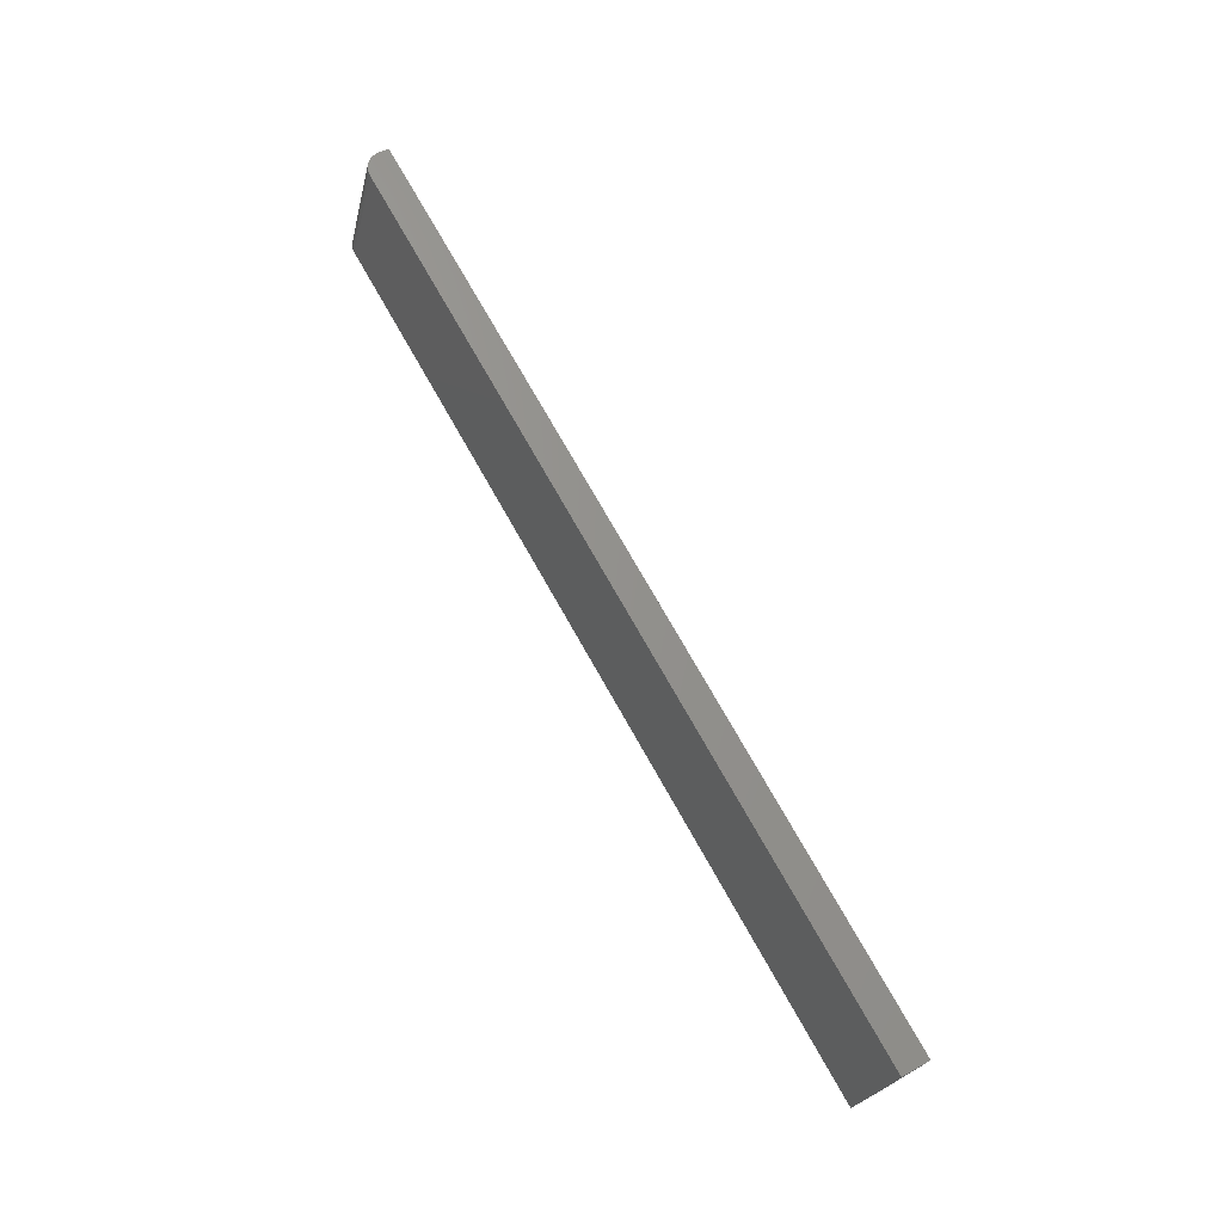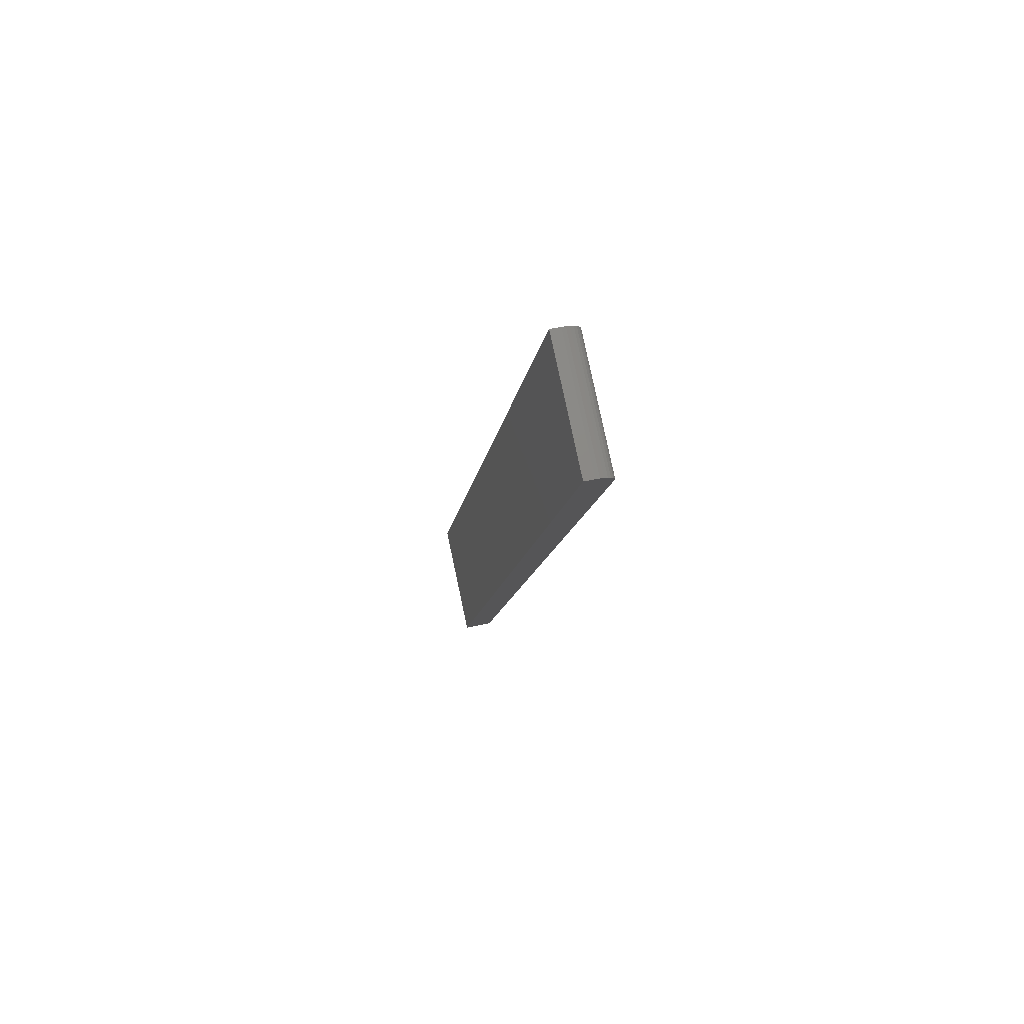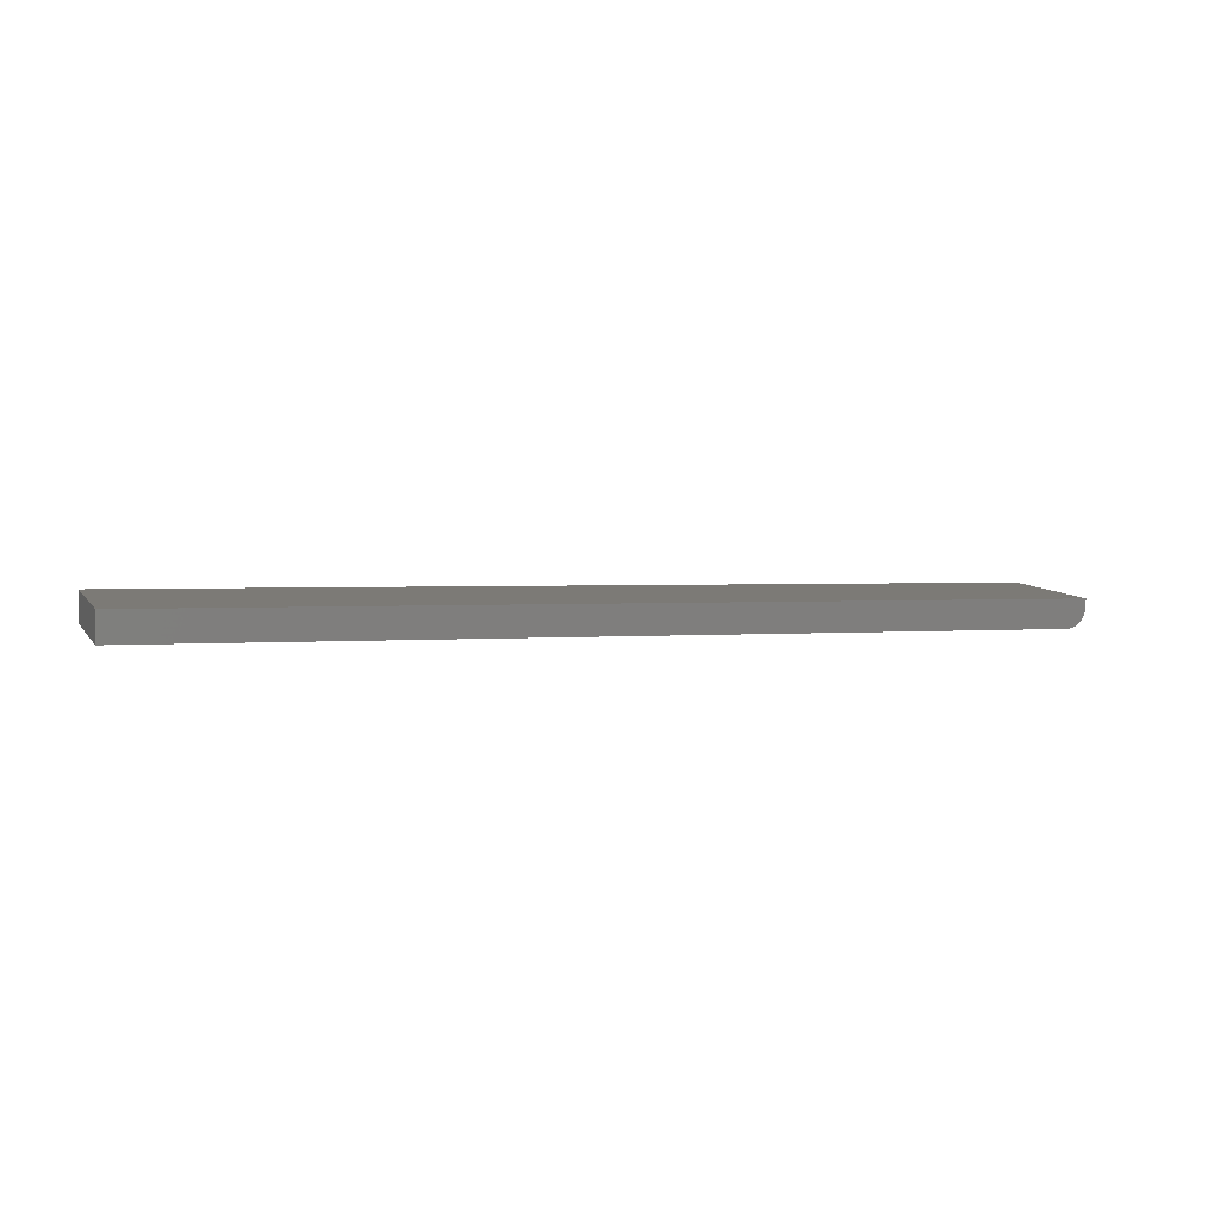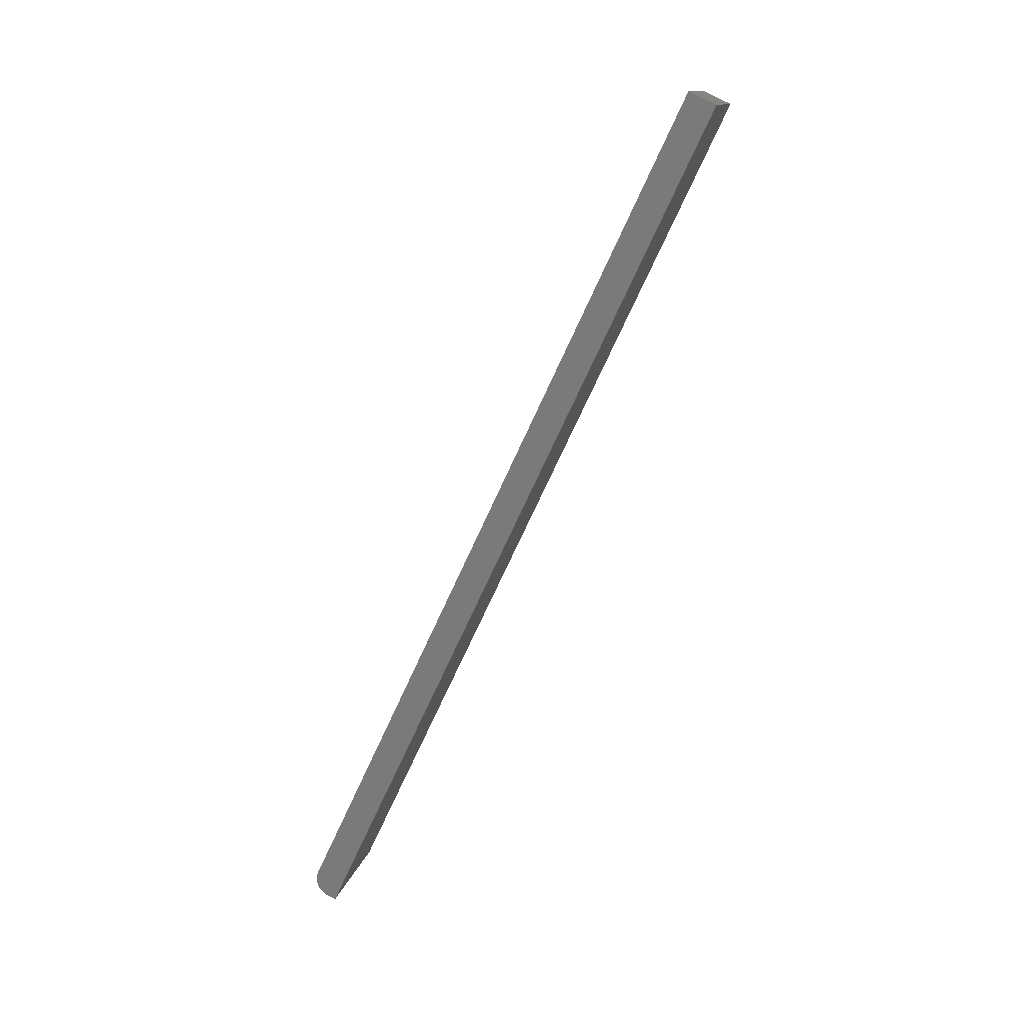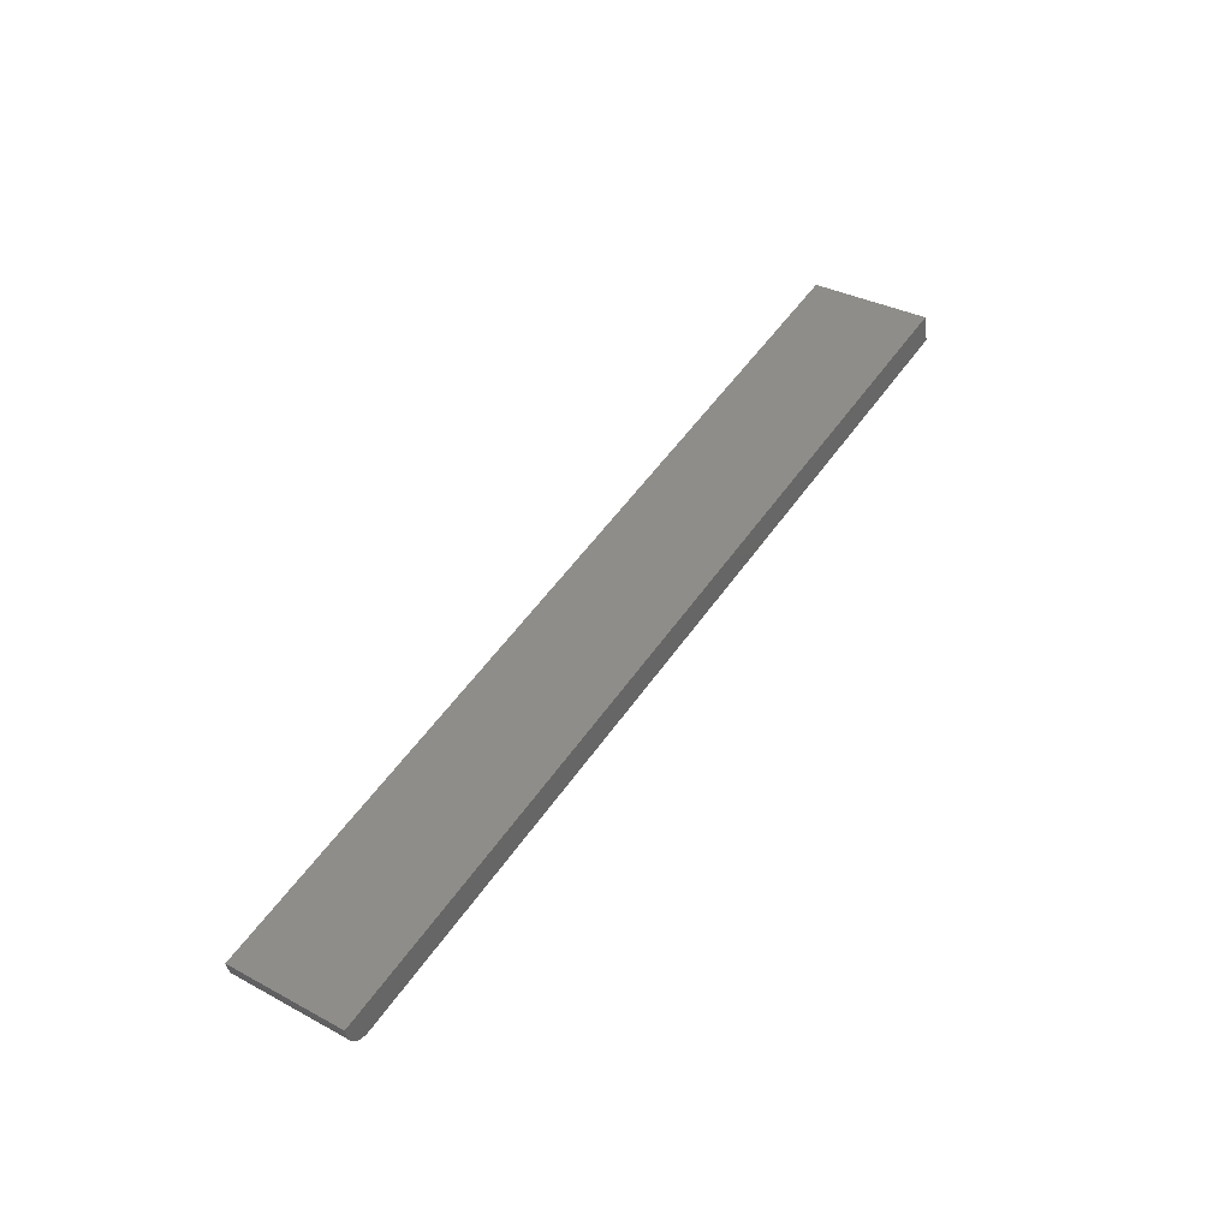
<metadata>
{"format":"stl","ext":"stl","renderer":"f3d","projection":"perspective","resolution":1024,"background":"white","views":[{"elev":66.8,"azim":58.6,"up":"+Z"},{"elev":-5.4,"azim":-99.0,"up":"+Z"},{"elev":-3.7,"azim":164.9,"up":"+Y"},{"elev":-76.8,"azim":63.6,"up":"+Z"},{"elev":55.3,"azim":-50.8,"up":"+Y"}]}
</metadata>
<code>
# stl→obj: 24 verts, 44 faces
v -0.7244 0.1053 0.1523
v 0.006276 0.08045 0.08352
v -0.7387 0.1152 0.1518
v 0.006623 0.1037 0.07883
v -0.7396 0.129 0.1491
v -0.7398 0.1211 0.1507
v -0.7395 0.1181 0.1513
v -0.7275 0.1057 0.1525
v -0.7373 0.1125 0.1522
v -0.7354 0.1101 0.1524
v -0.733 0.1082 0.1526
v -0.7304 0.1067 0.1526
v -0.7487 0.09535 0.05267
v -0.003729 0.06057 -0.01557
v -0.7345 0.08541 0.05322
v -0.003382 0.08378 -0.02026
v -0.7495 0.09825 0.05217
v -0.7498 0.1013 0.05159
v -0.7497 0.1091 0.05
v -0.7375 0.08581 0.05345
v -0.7404 0.08678 0.05355
v -0.7431 0.08828 0.05352
v -0.7454 0.09027 0.05335
v -0.7473 0.09265 0.05307
f 1 2 3
f 4 5 6
f 4 6 7
f 4 7 3
f 4 3 2
f 8 1 3
f 8 3 9
f 8 9 10
f 8 10 11
f 8 11 12
f 13 14 15
f 16 14 13
f 16 13 17
f 16 17 18
f 16 18 19
f 20 21 22
f 20 22 23
f 20 23 24
f 20 24 13
f 20 13 15
f 19 18 5
f 5 18 6
f 1 15 2
f 2 15 14
f 15 1 20
f 20 1 8
f 20 8 21
f 21 8 12
f 21 12 22
f 22 12 11
f 22 11 23
f 23 11 10
f 23 10 24
f 24 10 9
f 24 9 13
f 13 9 3
f 13 3 17
f 17 3 7
f 17 7 18
f 18 7 6
f 4 16 5
f 5 16 19
f 14 16 2
f 2 16 4

</code>
